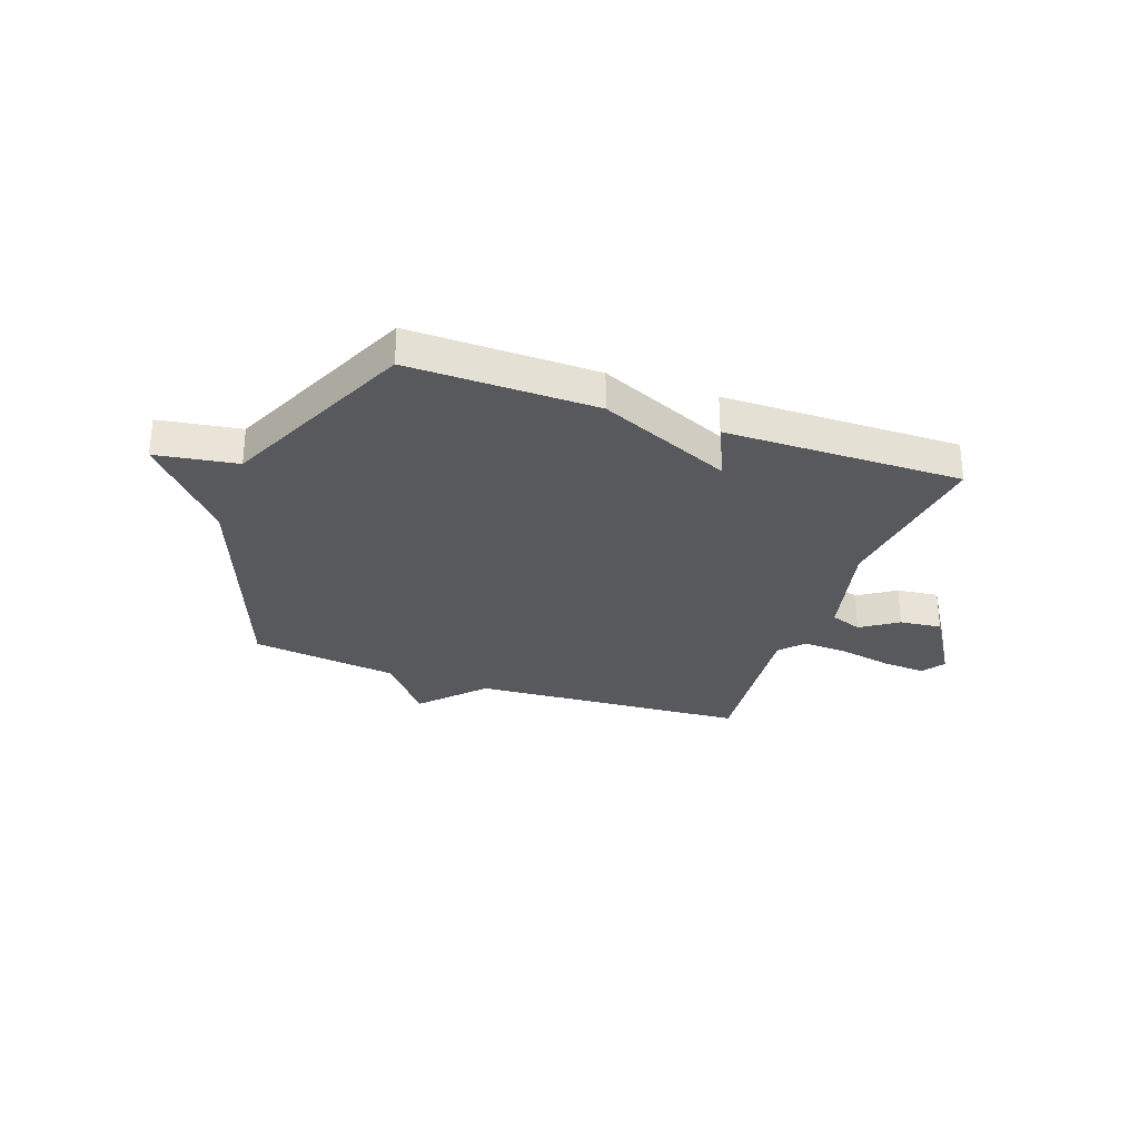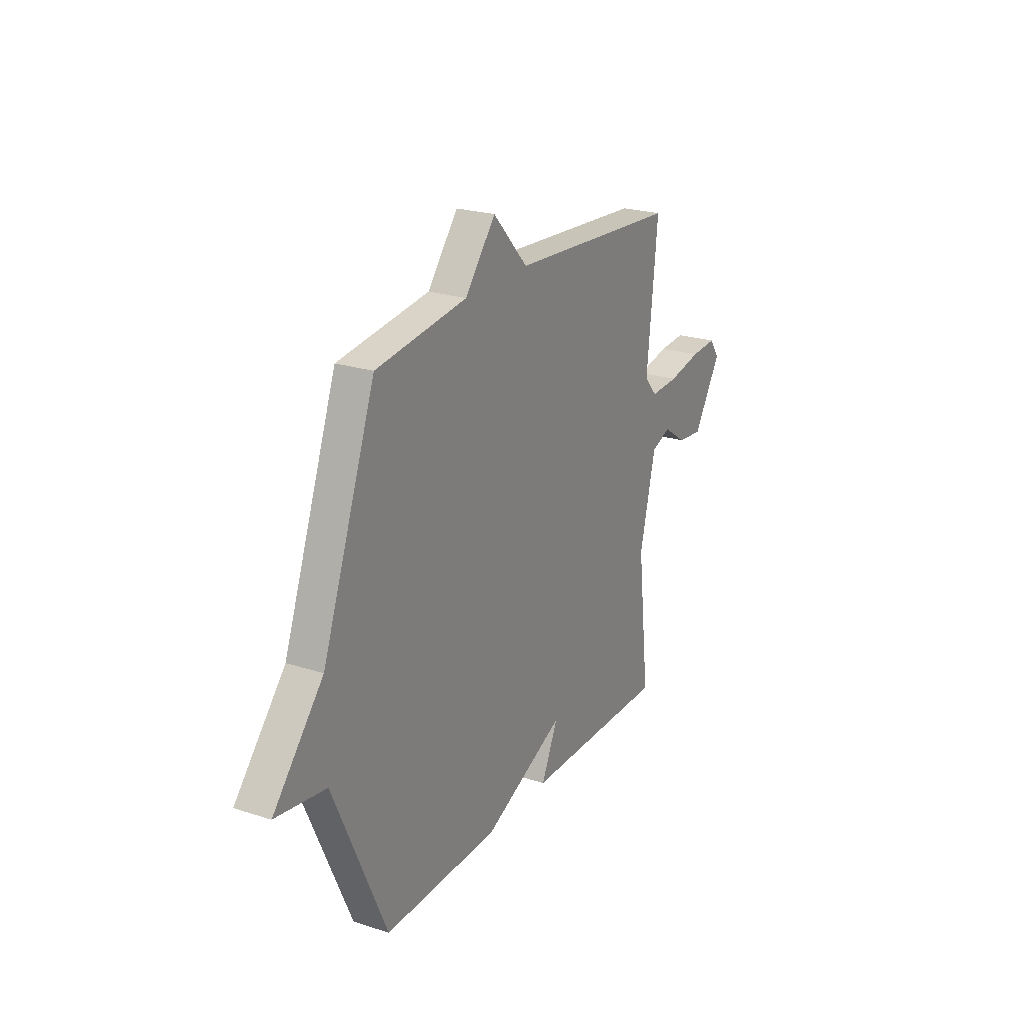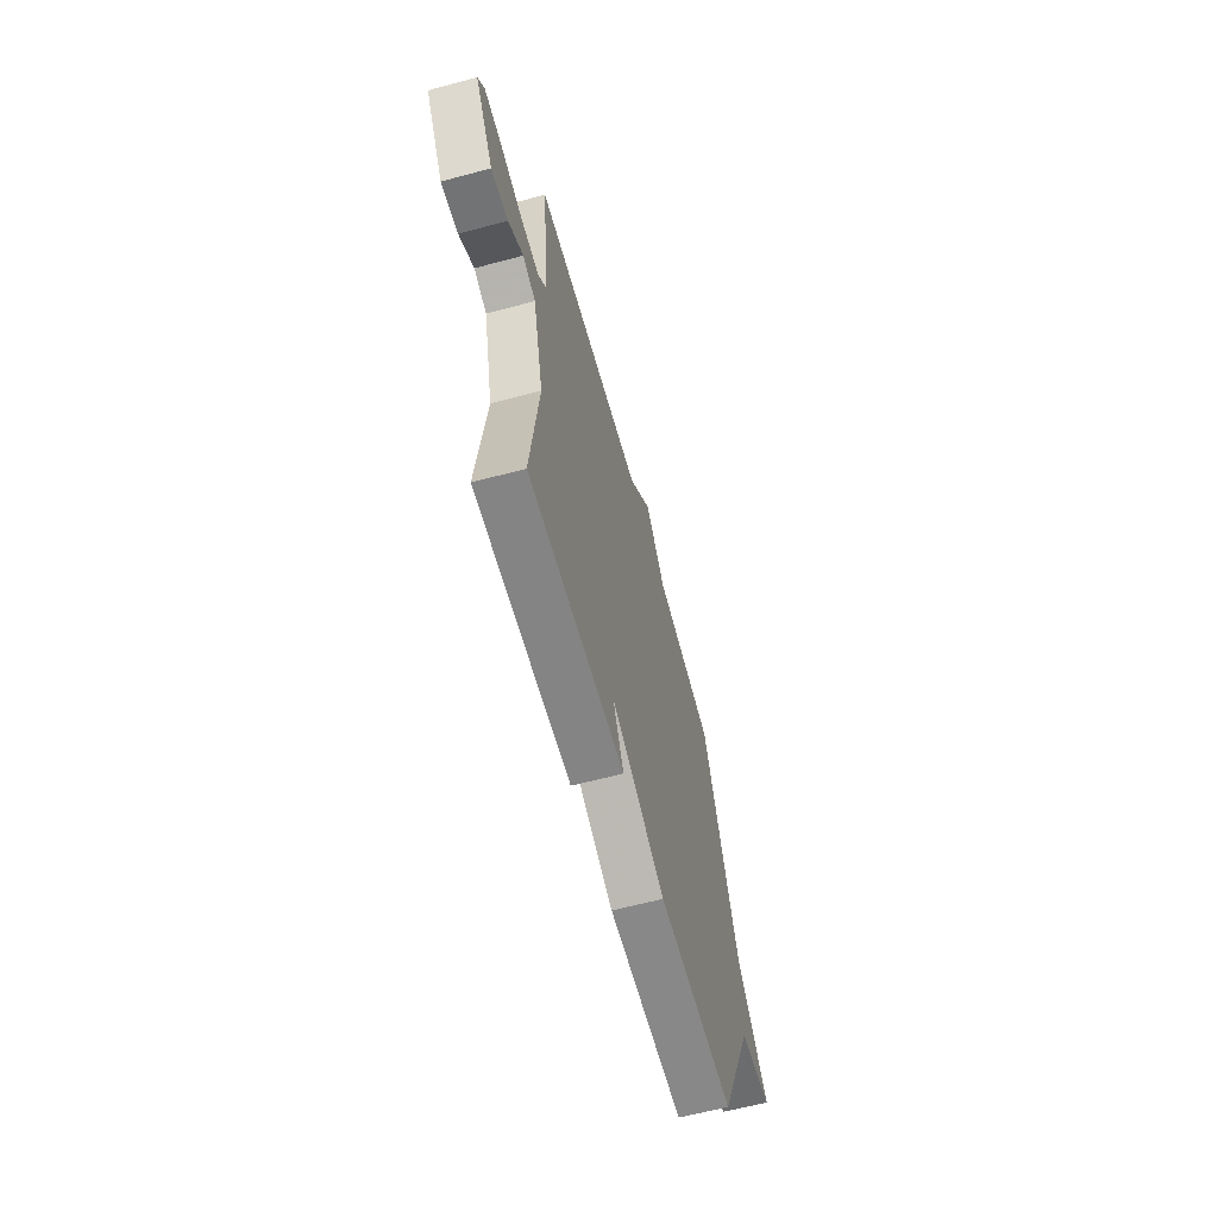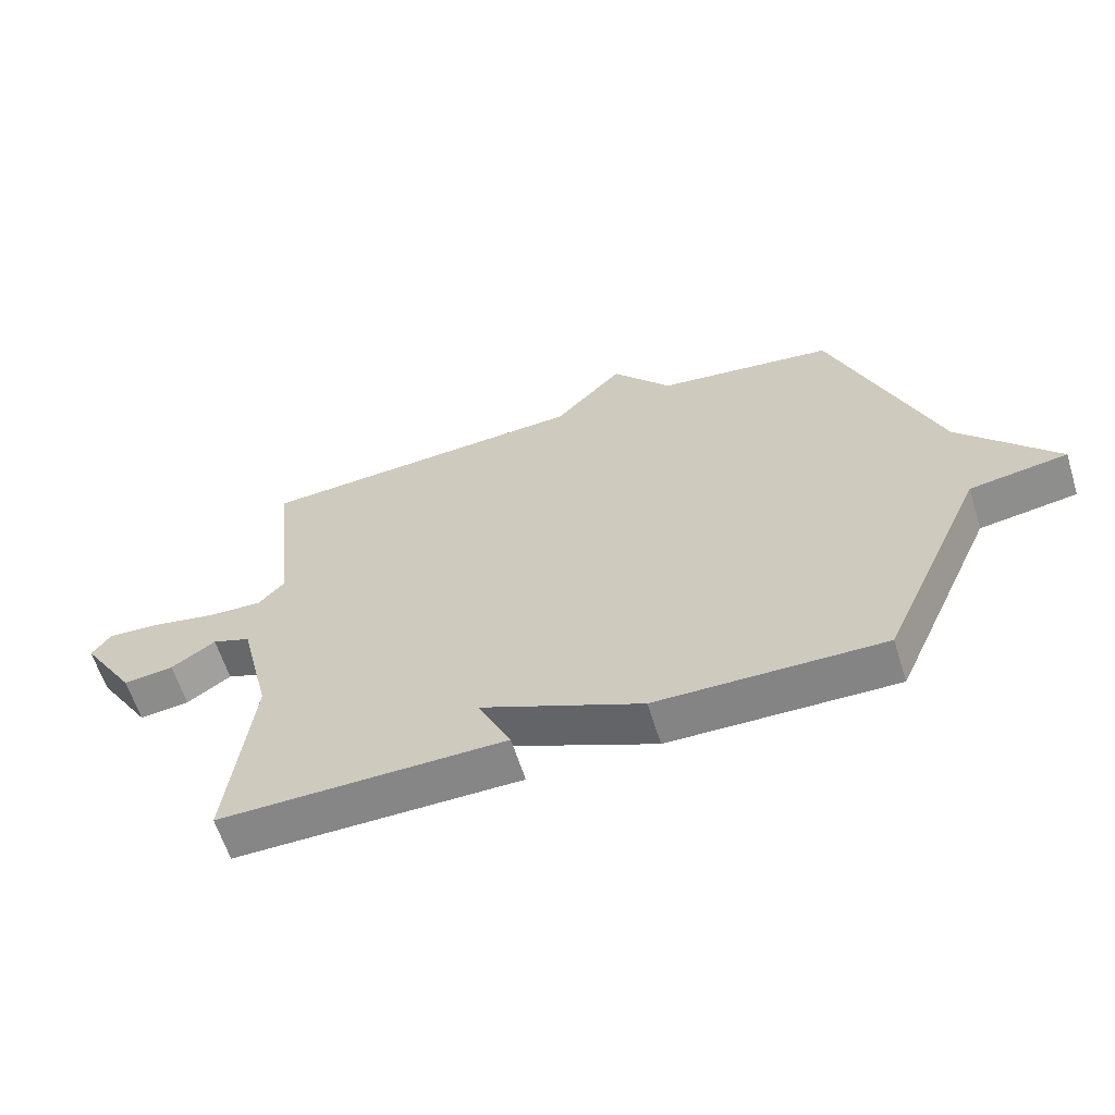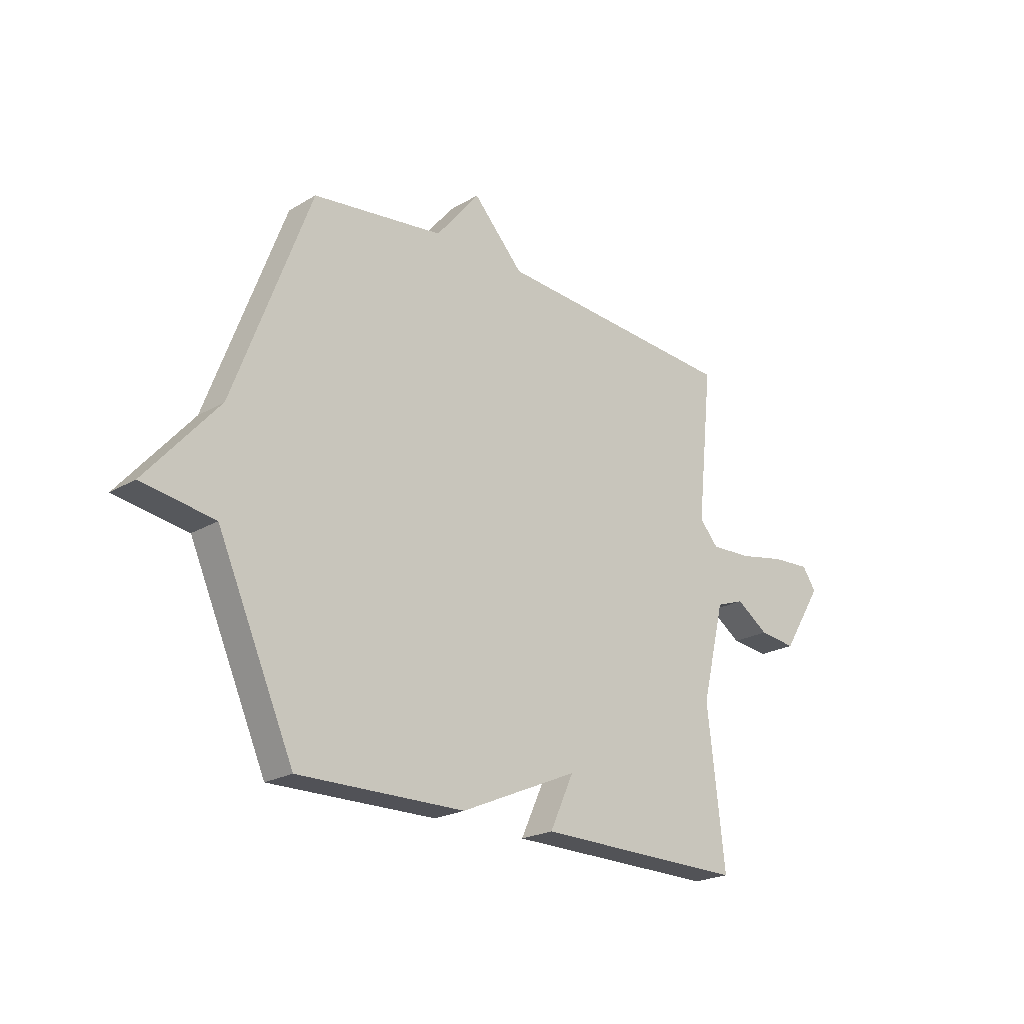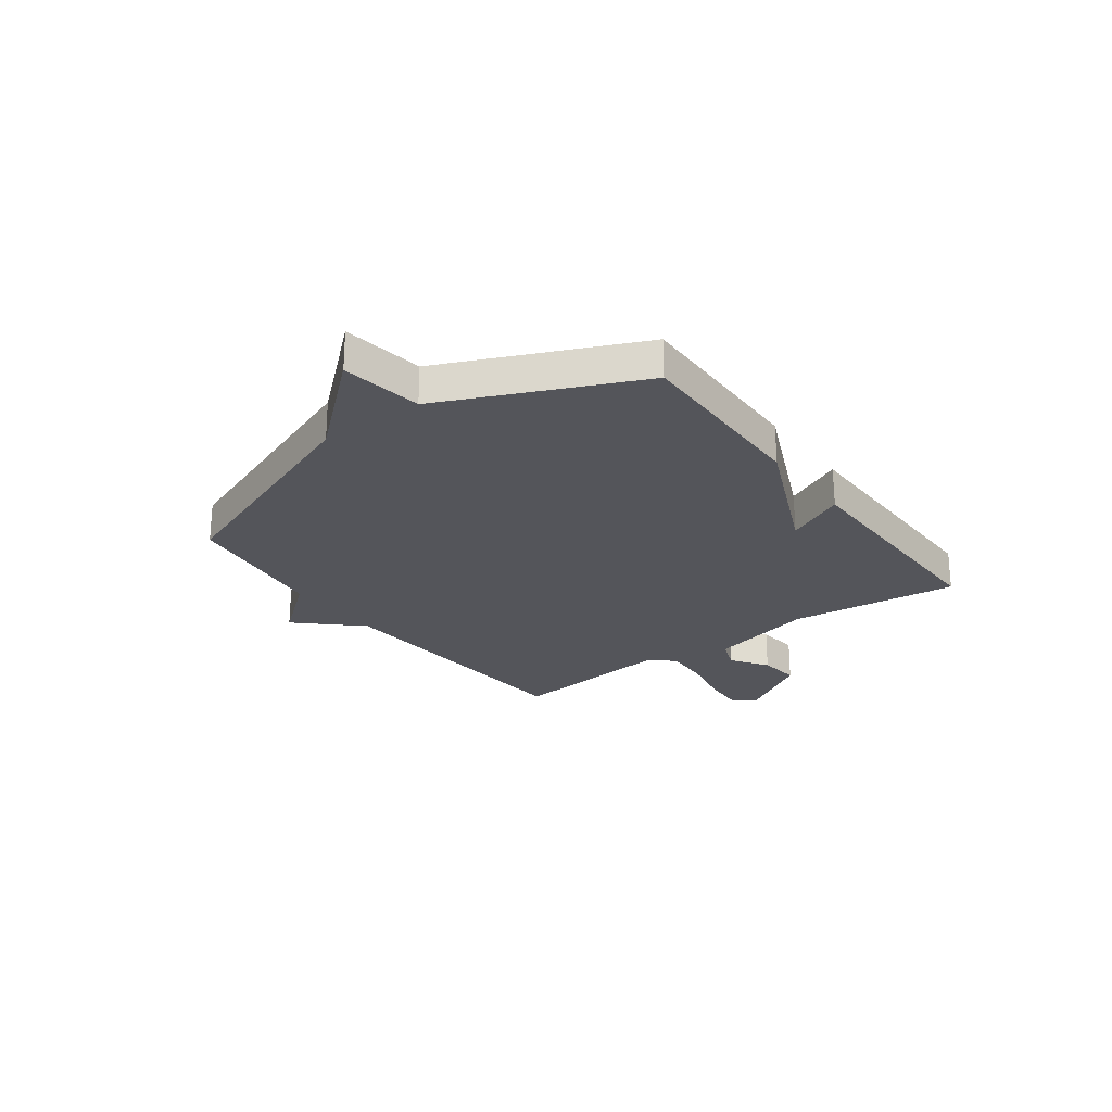
<metadata>
{"format":"obj","ext":"obj","renderer":"f3d","projection":"perspective","resolution":1024,"background":"white","views":[{"elev":-29.6,"azim":160.3,"up":"+Y"},{"elev":23.3,"azim":118.7,"up":"+Z"},{"elev":-62.0,"azim":-74.8,"up":"+Z"},{"elev":-61.7,"azim":17.4,"up":"+Z"},{"elev":-22.0,"azim":135.8,"up":"+Z"},{"elev":-24.9,"azim":126.4,"up":"+Y"}]}
</metadata>
<code>
v -0.5 0.07 -0.5
v -0.463 0.07 -0.18
v -0.512 0.07 0.021
v -0.572 0.07 0.043
v -0.641 0.07 -0.004
v -0.72 0.07 -0.013
v -0.806 0.07 0.124
v -0.776 0.07 0.167
v -0.695 0.07 0.162
v -0.594 0.07 0.142
v -0.507 0.07 0.138
v -0.467 0.07 0.183
v -0.5 0.07 0.5
v 0.021 0.07 0.536
v 0.128 0.07 0.651
v 0.221 0.07 0.536
v 0.5 0.07 0.5
v 0.663 0.07 0.065
v 0.816 0.07 -0.111
v 0.663 0.07 -0.135
v 0.5 0.07 -0.5
v 0.147 0.07 -0.495
v -0.104 0.07 -0.385
v -0.053 0.07 -0.495
v -0.5 0 -0.5
v -0.463 0 -0.18
v -0.512 0 0.021
v -0.572 0 0.043
v -0.641 0 -0.004
v -0.72 0 -0.013
v -0.806 0 0.124
v -0.776 0 0.167
v -0.695 0 0.162
v -0.594 0 0.142
v -0.507 0 0.138
v -0.467 0 0.183
v -0.5 0 0.5
v 0.021 0 0.536
v 0.128 0 0.651
v 0.221 0 0.536
v 0.5 0 0.5
v 0.663 0 0.065
v 0.816 0 -0.111
v 0.663 0 -0.135
v 0.5 0 -0.5
v 0.147 0 -0.495
v -0.104 0 -0.385
v -0.053 0 -0.495
f 23 24 1 2
f 23 2 3
f 22 23 3
f 21 22 3
f 20 21 3
f 20 3 4
f 19 20 4
f 18 19 4
f 16 17 18 4
f 14 15 16
f 12 13 14 16
f 11 12 16 4
f 5 6 7
f 4 5 7
f 11 4 7
f 10 11 7
f 7 8 9 10
f 26 25 48 47
f 27 26 47
f 27 47 46
f 27 46 45
f 27 45 44
f 28 27 44
f 28 44 43
f 28 43 42
f 28 42 41 40
f 40 39 38
f 40 38 37 36
f 28 40 36 35
f 31 30 29
f 31 29 28
f 31 28 35
f 31 35 34
f 34 33 32 31
f 1 25 26 2
f 2 26 27 3
f 3 27 28 4
f 4 28 29 5
f 5 29 30 6
f 6 30 31 7
f 7 31 32 8
f 8 32 33 9
f 9 33 34 10
f 10 34 35 11
f 11 35 36 12
f 12 36 37 13
f 13 37 38 14
f 14 38 39 15
f 15 39 40 16
f 16 40 41 17
f 17 41 42 18
f 18 42 43 19
f 19 43 44 20
f 20 44 45 21
f 21 45 46 22
f 22 46 47 23
f 23 47 48 24
f 24 48 25 1

</code>
